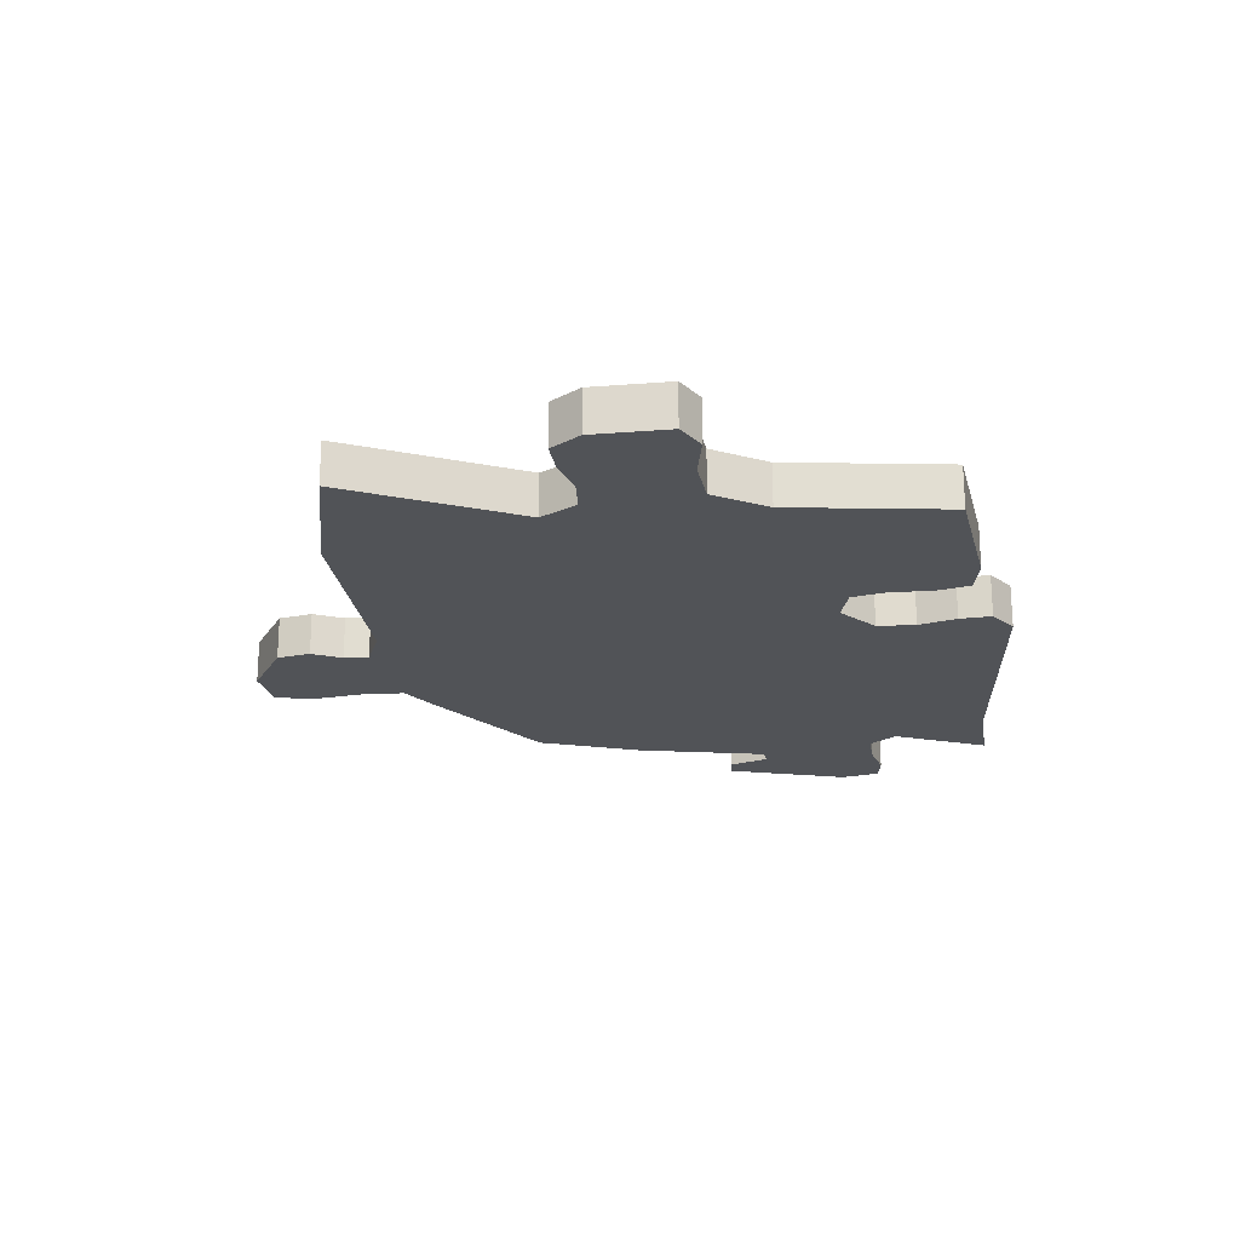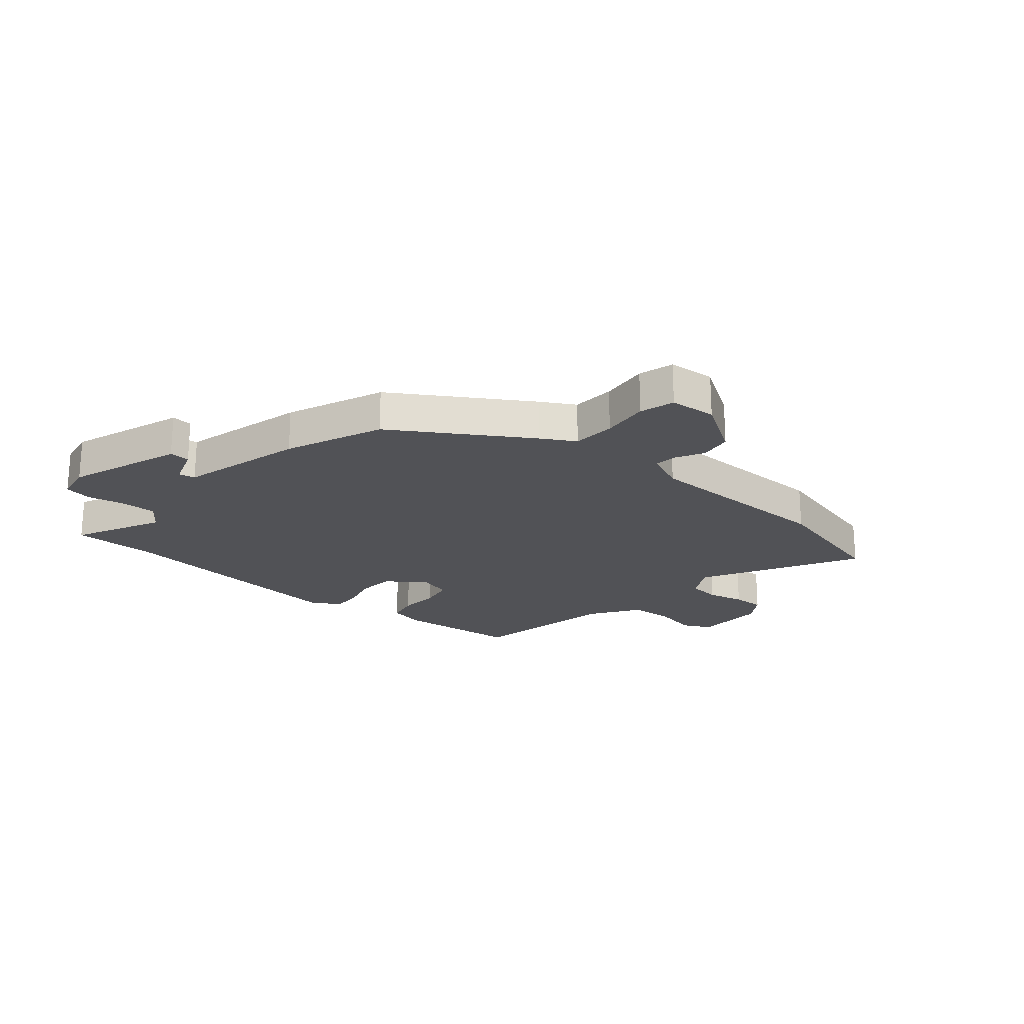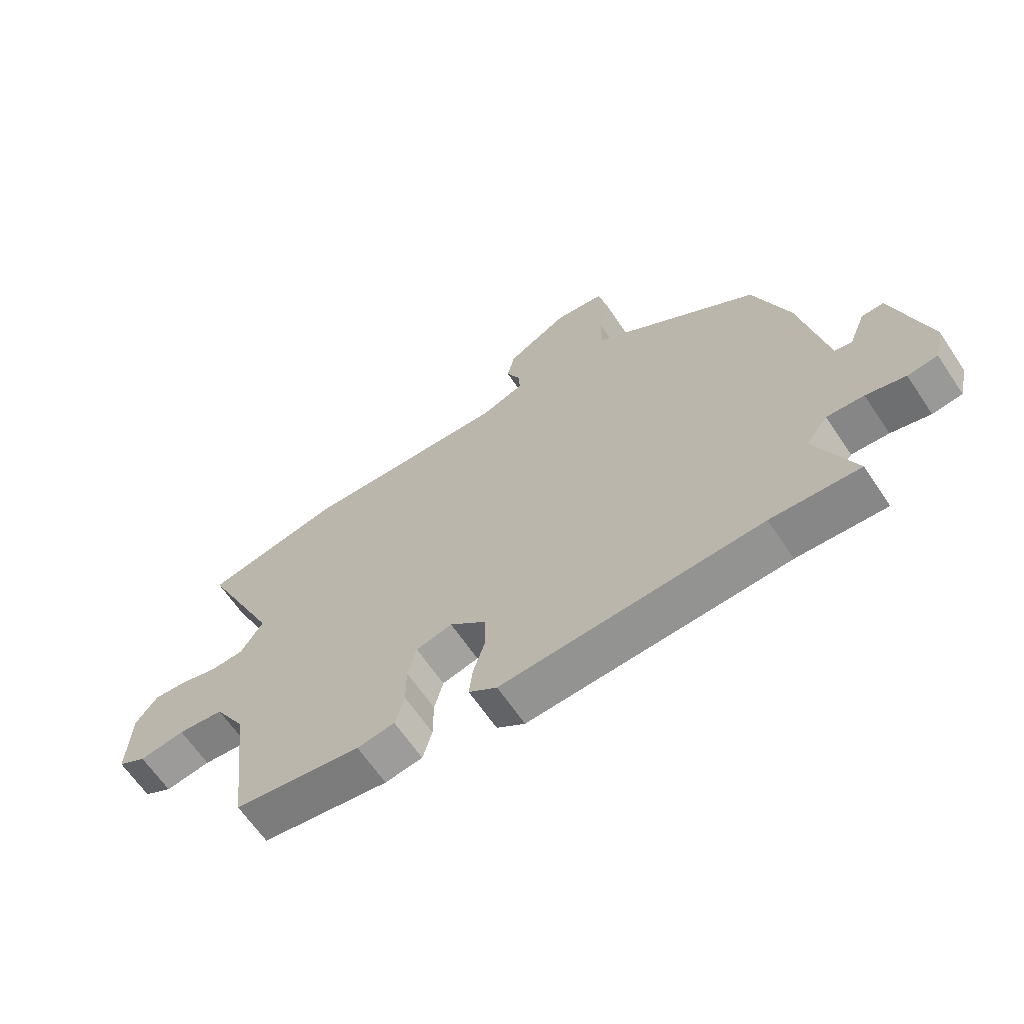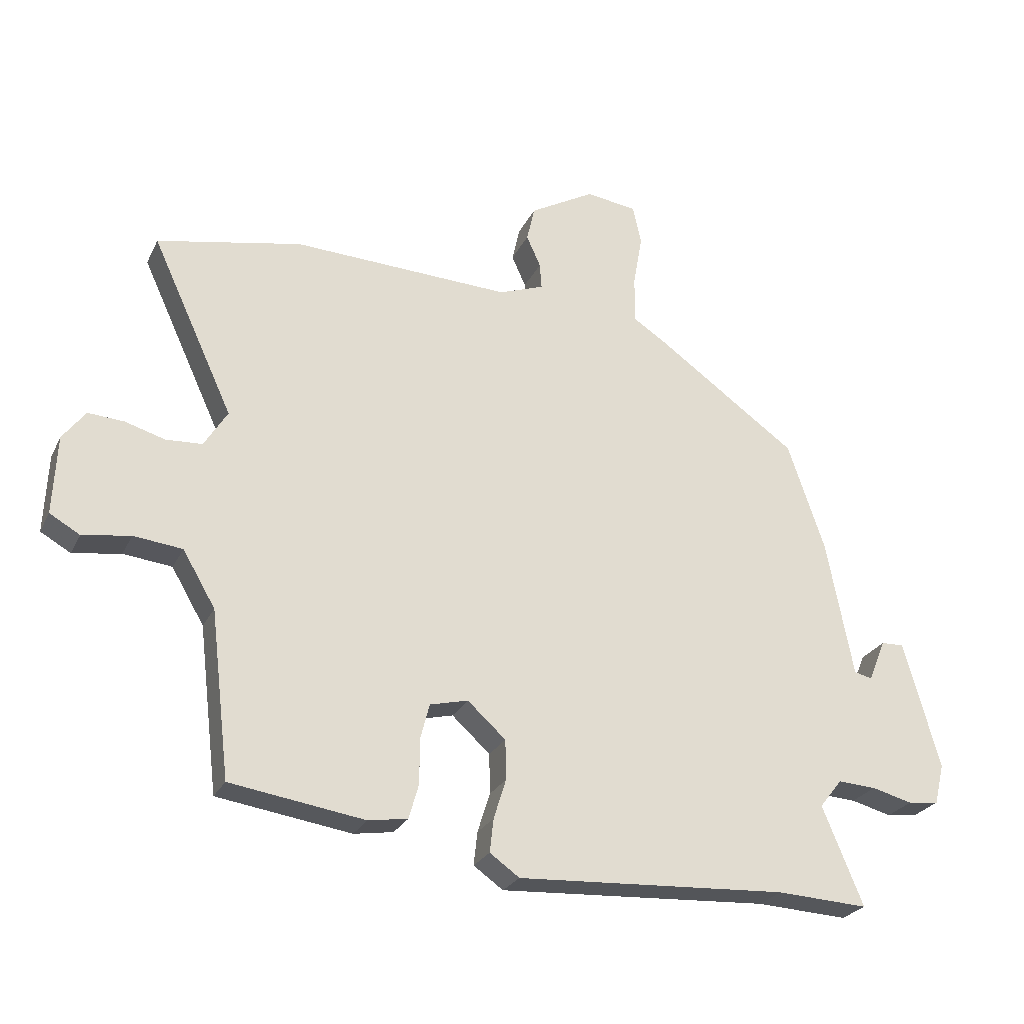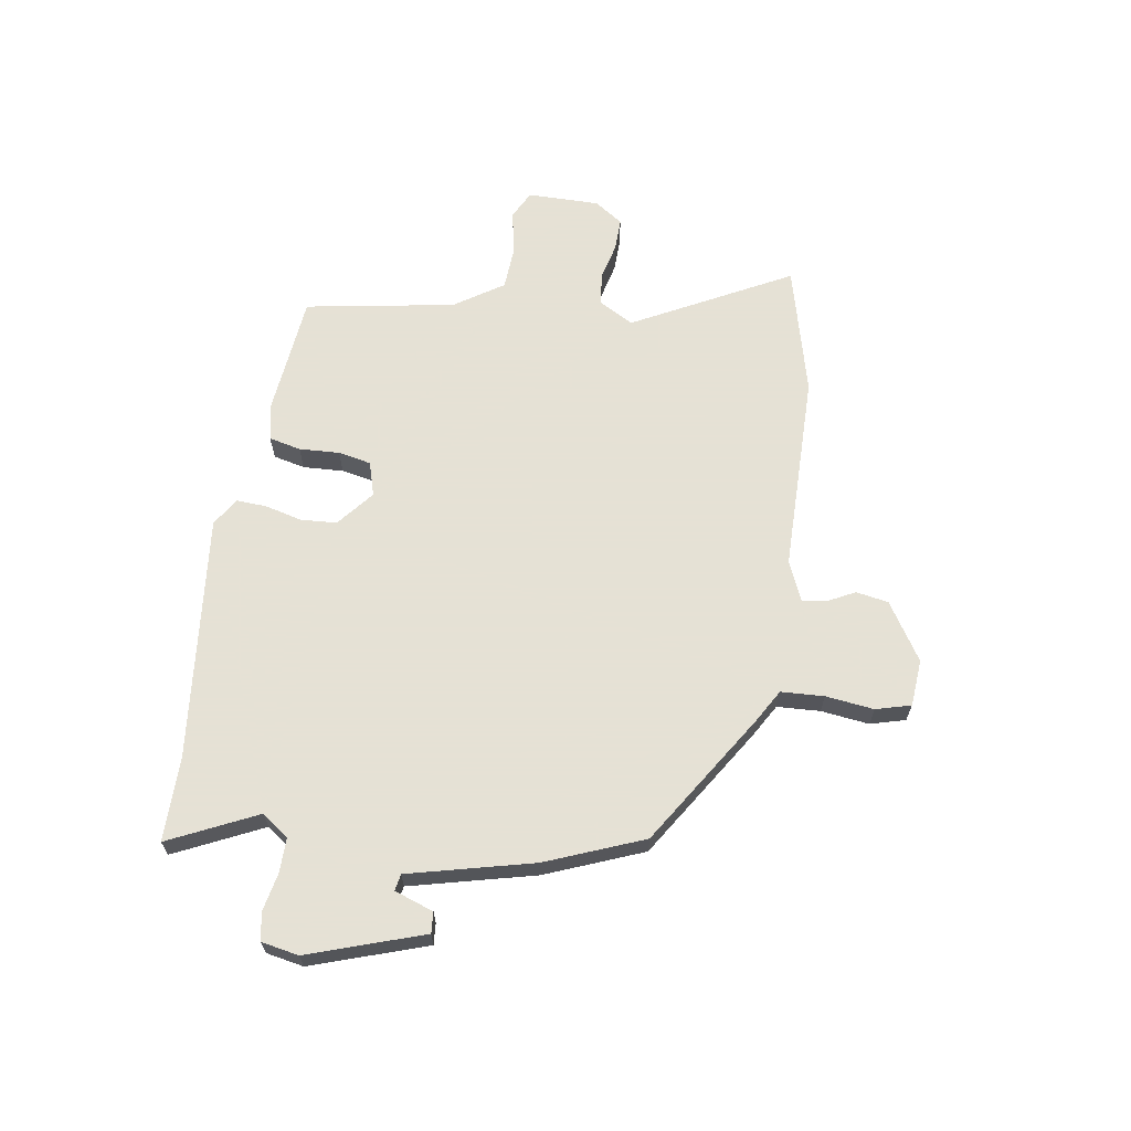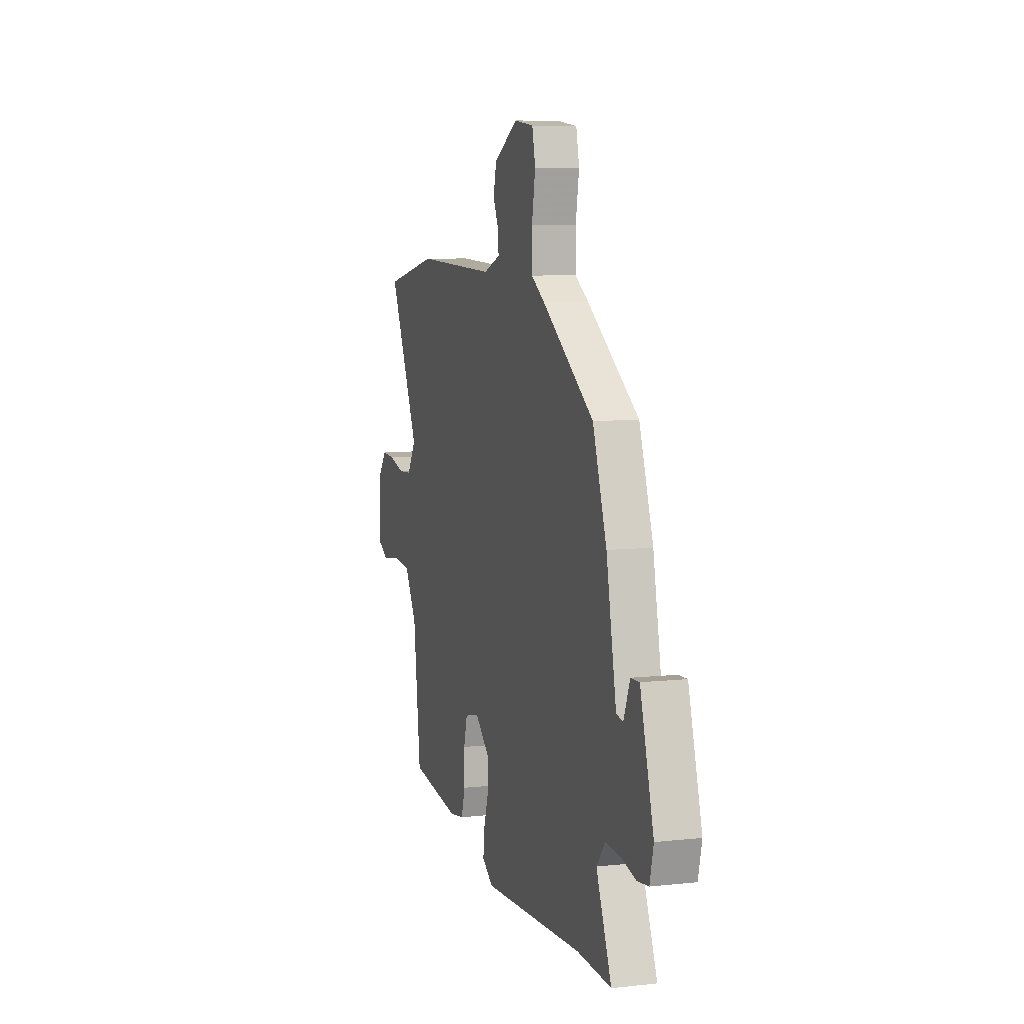
<metadata>
{"format":"obj","ext":"obj","renderer":"f3d","projection":"perspective","resolution":1024,"background":"white","views":[{"elev":-21.7,"azim":95.3,"up":"+Y"},{"elev":-21.2,"azim":-43.7,"up":"+Y"},{"elev":-64.6,"azim":-146.1,"up":"+Z"},{"elev":-25.5,"azim":158.8,"up":"+Z"},{"elev":64.9,"azim":-84.0,"up":"+Y"},{"elev":7.3,"azim":-107.3,"up":"+Z"}]}
</metadata>
<code>
v -0.45 0.07 0.3
v -0.224 0.07 0.461
v -0.167 0.07 0.498
v -0.167 0.07 0.575
v -0.182 0.07 0.66
v -0.168 0.07 0.723
v -0.085 0.07 0.734
v 0.02 0.07 0.675
v 0.033 0.07 0.618
v 0.01 0.07 0.567
v 0.007 0.07 0.525
v 0.08 0.07 0.498
v 0.435 0.07 0.513
v 0.67 0.07 0.466
v 0.537 0.07 0.179
v 0.575 0.07 0.118
v 0.634 0.07 0.115
v 0.699 0.07 0.134
v 0.757 0.07 0.138
v 0.794 0.07 0.089
v 0.8 0.07 -0.039
v 0.751 0.07 -0.067
v 0.673 0.07 -0.055
v 0.594 0.07 -0.064
v 0.541 0.07 -0.154
v 0.509 0.07 -0.423
v 0.291 0.07 -0.456
v 0.227 0.07 -0.446
v 0.211 0.07 -0.39
v 0.211 0.07 -0.318
v 0.196 0.07 -0.26
v 0.134 0.07 -0.245
v 0.072 0.07 -0.301
v 0.071 0.07 -0.366
v 0.091 0.07 -0.43
v 0.097 0.07 -0.484
v 0.049 0.07 -0.518
v -0.391 0.07 -0.494
v -0.54 0.07 -0.502
v -0.474 0.07 -0.342
v -0.511 0.07 -0.296
v -0.573 0.07 -0.3
v -0.639 0.07 -0.317
v -0.689 0.07 -0.311
v -0.705 0.07 -0.245
v -0.647 0.07 -0.038
v -0.61 0.07 -0.039
v -0.582 0.07 -0.107
v -0.553 0.07 -0.1
v -0.51 0.07 0.124
v -0.45 0 0.3
v -0.224 0 0.461
v -0.167 0 0.498
v -0.167 0 0.575
v -0.182 0 0.66
v -0.168 0 0.723
v -0.085 0 0.734
v 0.02 0 0.675
v 0.033 0 0.618
v 0.01 0 0.567
v 0.007 0 0.525
v 0.08 0 0.498
v 0.435 0 0.513
v 0.67 0 0.466
v 0.537 0 0.179
v 0.575 0 0.118
v 0.634 0 0.115
v 0.699 0 0.134
v 0.757 0 0.138
v 0.794 0 0.089
v 0.8 0 -0.039
v 0.751 0 -0.067
v 0.673 0 -0.055
v 0.594 0 -0.064
v 0.541 0 -0.154
v 0.509 0 -0.423
v 0.291 0 -0.456
v 0.227 0 -0.446
v 0.211 0 -0.39
v 0.211 0 -0.318
v 0.196 0 -0.26
v 0.134 0 -0.245
v 0.072 0 -0.301
v 0.071 0 -0.366
v 0.091 0 -0.43
v 0.097 0 -0.484
v 0.049 0 -0.518
v -0.391 0 -0.494
v -0.54 0 -0.502
v -0.474 0 -0.342
v -0.511 0 -0.296
v -0.573 0 -0.3
v -0.639 0 -0.317
v -0.689 0 -0.311
v -0.705 0 -0.245
v -0.647 0 -0.038
v -0.61 0 -0.039
v -0.582 0 -0.107
v -0.553 0 -0.1
v -0.51 0 0.124
f 1 2 3
f 50 1 3
f 49 50 3
f 46 47 48
f 45 46 48
f 44 45 48
f 43 44 48
f 42 43 48
f 41 42 48 49
f 40 41 49 3
f 38 39 40
f 37 38 40
f 36 37 40
f 35 36 40
f 34 35 40
f 33 34 40 3
f 28 29 30
f 27 28 30
f 26 27 30
f 25 26 30
f 24 25 30 31
f 21 22 23
f 20 21 23
f 19 20 23
f 18 19 23
f 17 18 23
f 16 17 23 24
f 24 31 32
f 16 24 32
f 15 16 32
f 15 32 33
f 14 15 33
f 13 14 33
f 12 13 33
f 8 9 10
f 7 8 10
f 6 7 10
f 5 6 10
f 4 5 10
f 33 3 4
f 12 33 4
f 11 12 4
f 4 10 11
f 53 52 51
f 53 51 100
f 53 100 99
f 98 97 96
f 98 96 95
f 98 95 94
f 98 94 93
f 98 93 92
f 99 98 92 91
f 53 99 91 90
f 90 89 88
f 90 88 87
f 90 87 86
f 90 86 85
f 90 85 84
f 53 90 84 83
f 80 79 78
f 80 78 77
f 80 77 76
f 80 76 75
f 81 80 75 74
f 73 72 71
f 73 71 70
f 73 70 69
f 73 69 68
f 73 68 67
f 74 73 67 66
f 82 81 74
f 82 74 66
f 82 66 65
f 83 82 65
f 83 65 64
f 83 64 63
f 83 63 62
f 60 59 58
f 60 58 57
f 60 57 56
f 60 56 55
f 60 55 54
f 54 53 83
f 54 83 62
f 54 62 61
f 61 60 54
f 1 51 52 2
f 2 52 53 3
f 3 53 54 4
f 4 54 55 5
f 5 55 56 6
f 6 56 57 7
f 7 57 58 8
f 8 58 59 9
f 9 59 60 10
f 10 60 61 11
f 11 61 62 12
f 12 62 63 13
f 13 63 64 14
f 14 64 65 15
f 15 65 66 16
f 16 66 67 17
f 17 67 68 18
f 18 68 69 19
f 19 69 70 20
f 20 70 71 21
f 21 71 72 22
f 22 72 73 23
f 23 73 74 24
f 24 74 75 25
f 25 75 76 26
f 26 76 77 27
f 27 77 78 28
f 28 78 79 29
f 29 79 80 30
f 30 80 81 31
f 31 81 82 32
f 32 82 83 33
f 33 83 84 34
f 34 84 85 35
f 35 85 86 36
f 36 86 87 37
f 37 87 88 38
f 38 88 89 39
f 39 89 90 40
f 40 90 91 41
f 41 91 92 42
f 42 92 93 43
f 43 93 94 44
f 44 94 95 45
f 45 95 96 46
f 46 96 97 47
f 47 97 98 48
f 48 98 99 49
f 49 99 100 50
f 50 100 51 1

</code>
